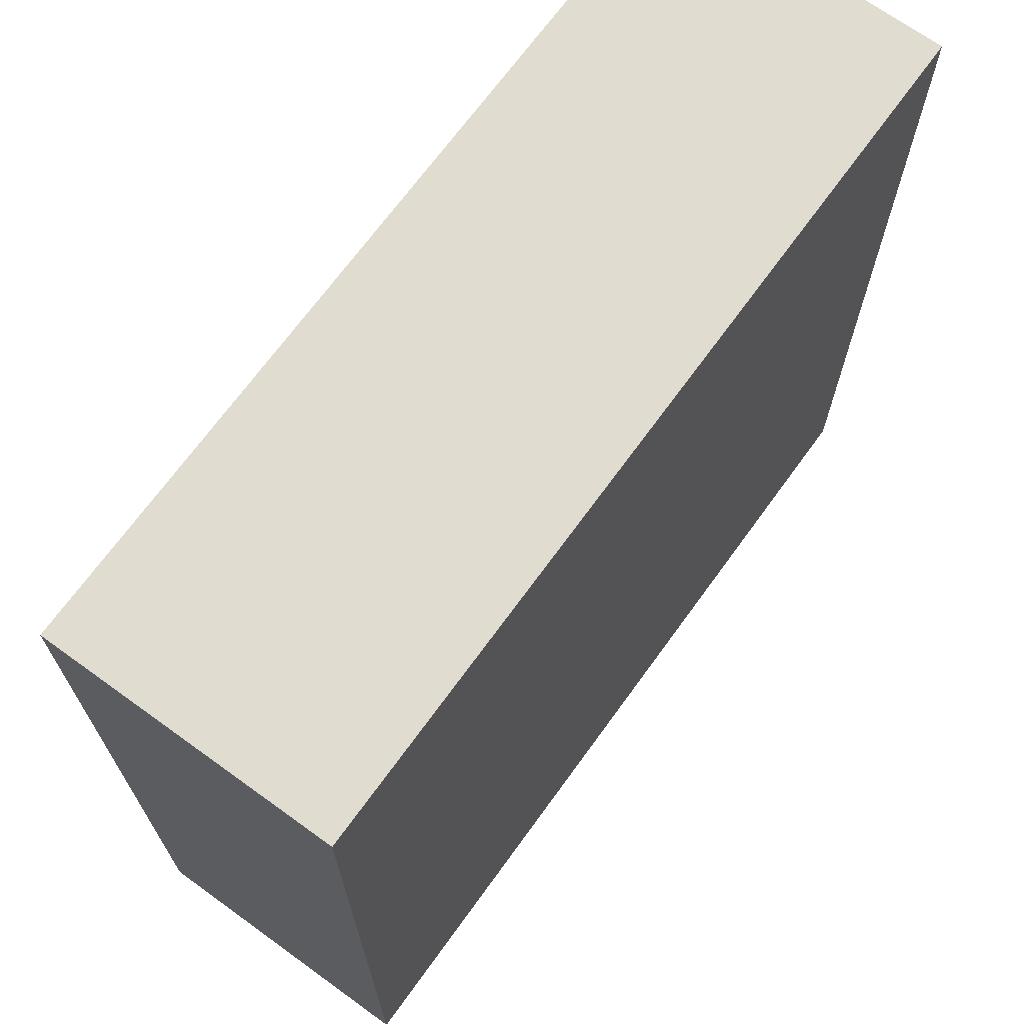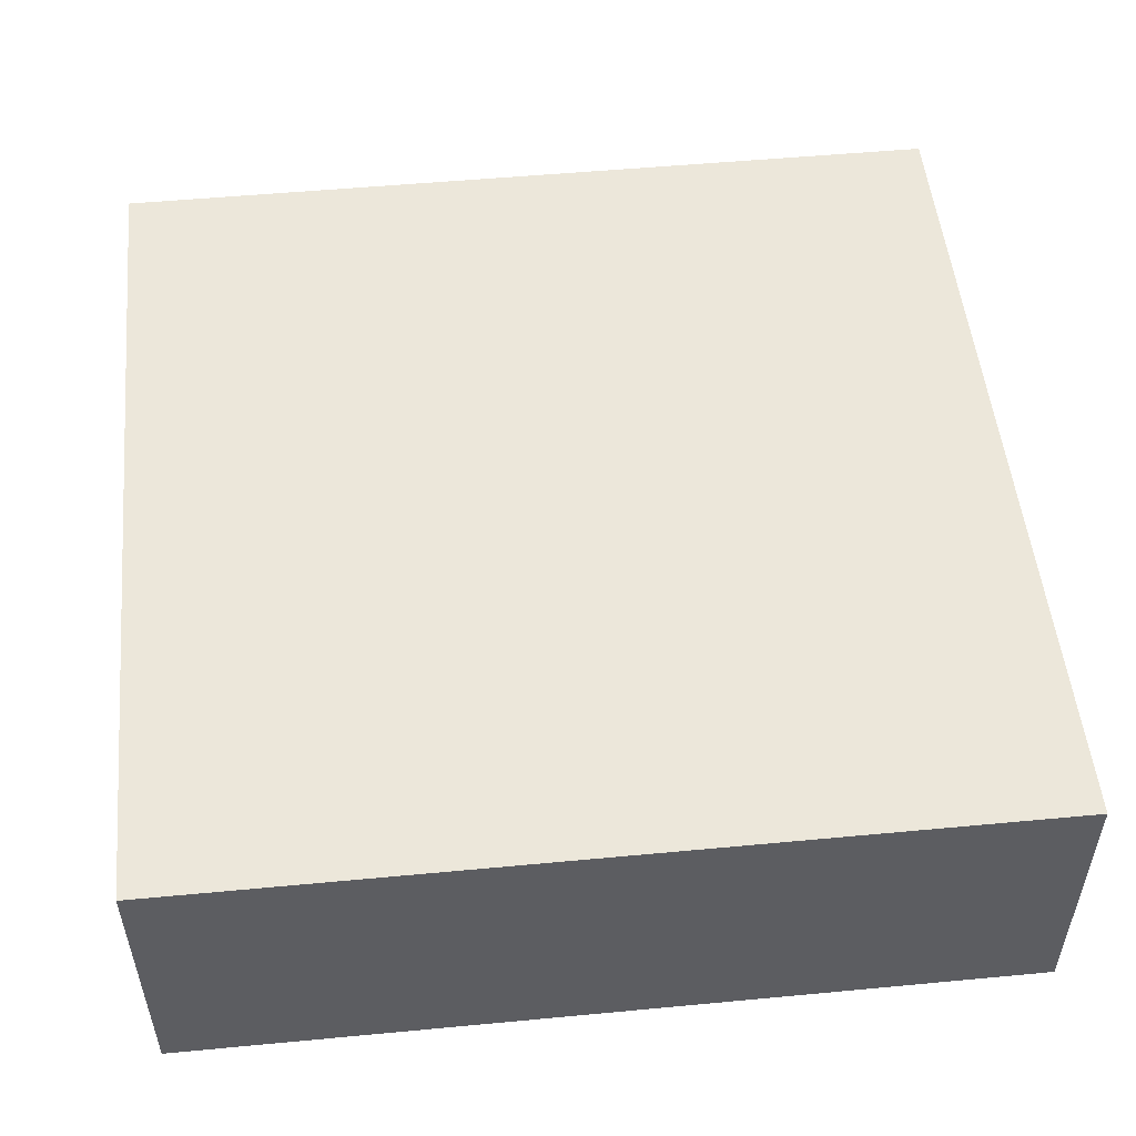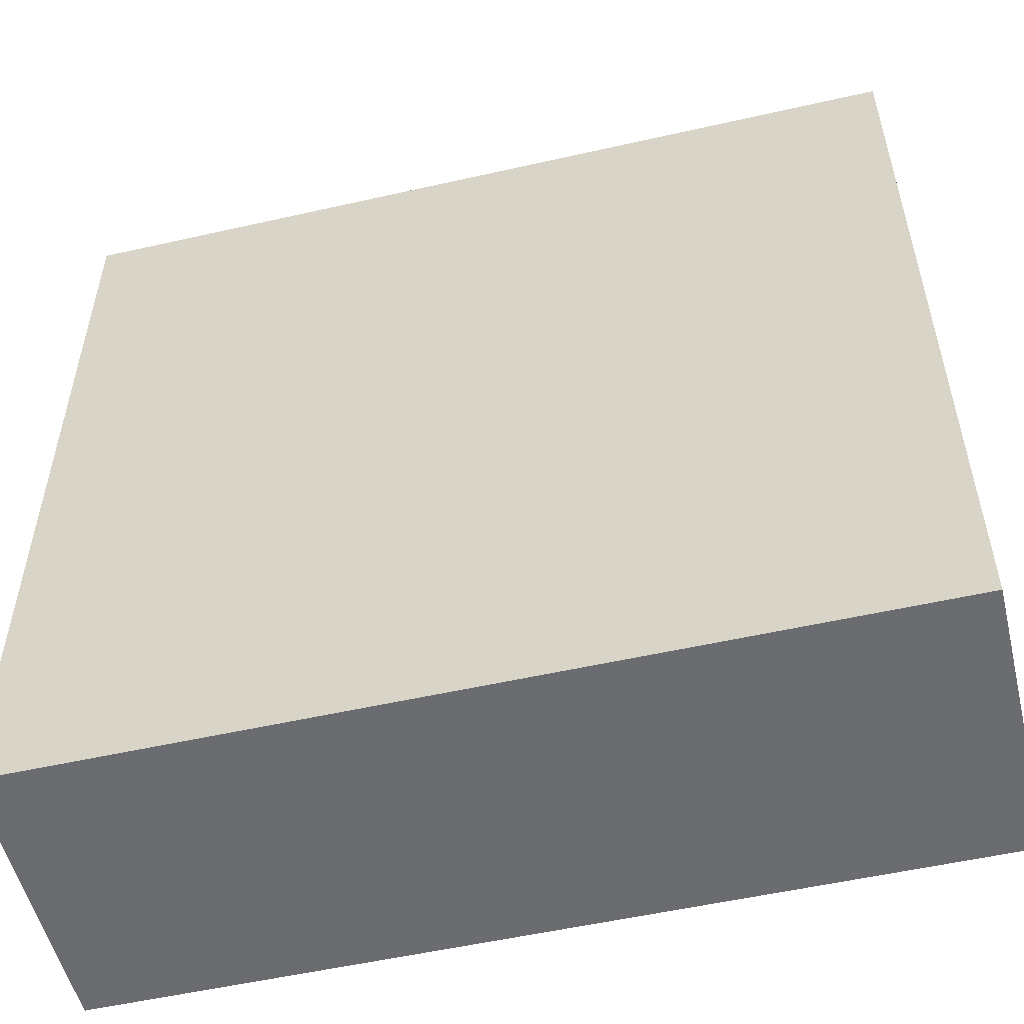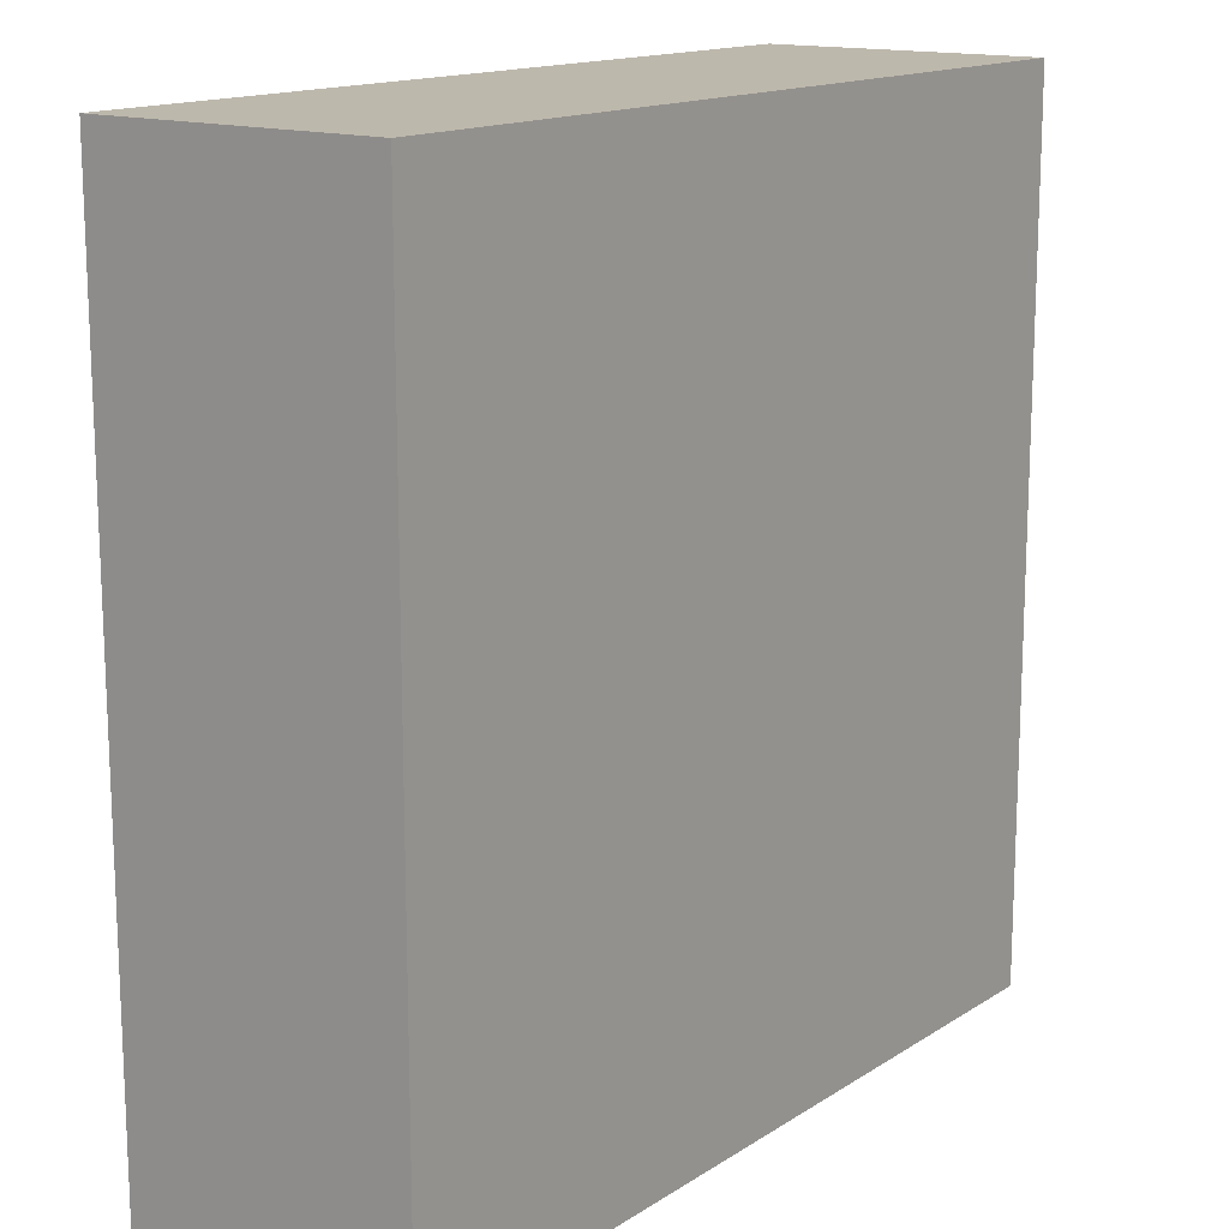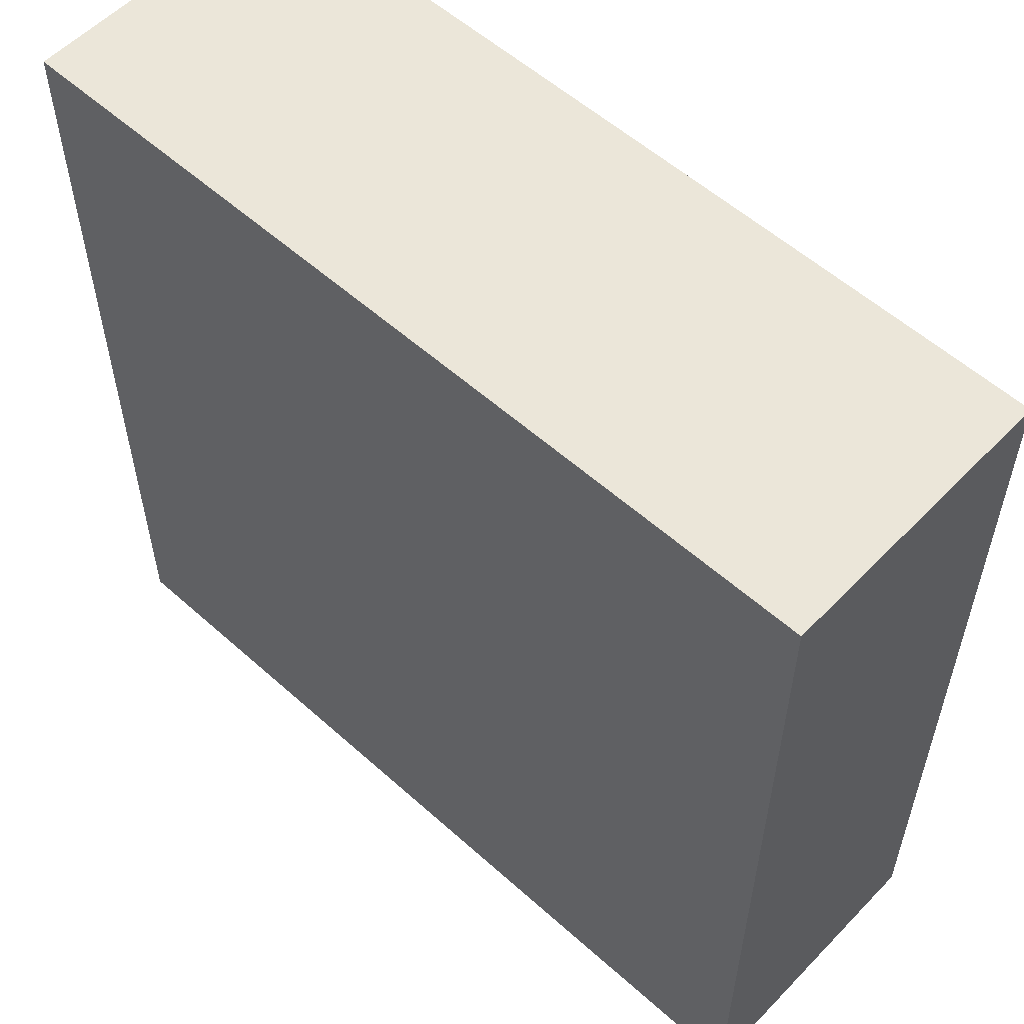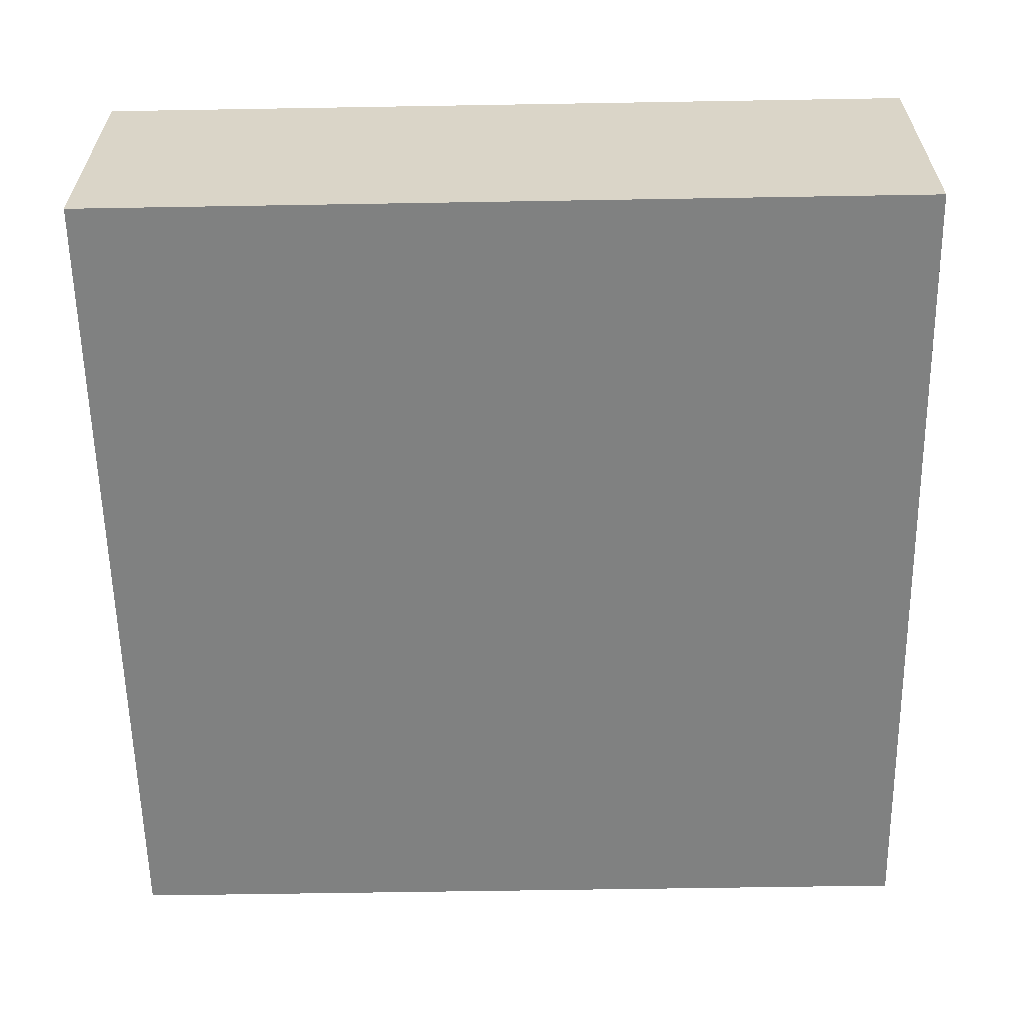
<metadata>
{"format":"obj","ext":"obj","renderer":"f3d","projection":"perspective","resolution":1024,"background":"white","views":[{"elev":69.4,"azim":-54.1,"up":"+Z"},{"elev":52.0,"azim":84.2,"up":"+Y"},{"elev":-53.7,"azim":-166.4,"up":"+Z"},{"elev":14.9,"azim":-53.2,"up":"+Z"},{"elev":56.3,"azim":-136.9,"up":"+Z"},{"elev":-60.3,"azim":91.0,"up":"+Y"}]}
</metadata>
<code>
o truss_point_bottom
v 0.3125 0 0.6875
v 0.3125 0 0.3125
v 0.3125 0.125 0.3125
v 0.3125 0.125 0.6875
v 0.6875 0 0.3125
v 0.6875 0 0.6875
v 0.6875 0.125 0.6875
v 0.6875 0.125 0.3125
f 1 4 3 2
f 5 8 7 6
f 6 1 2 5
f 4 7 8 3
f 5 2 3 8
f 6 7 4 1

</code>
